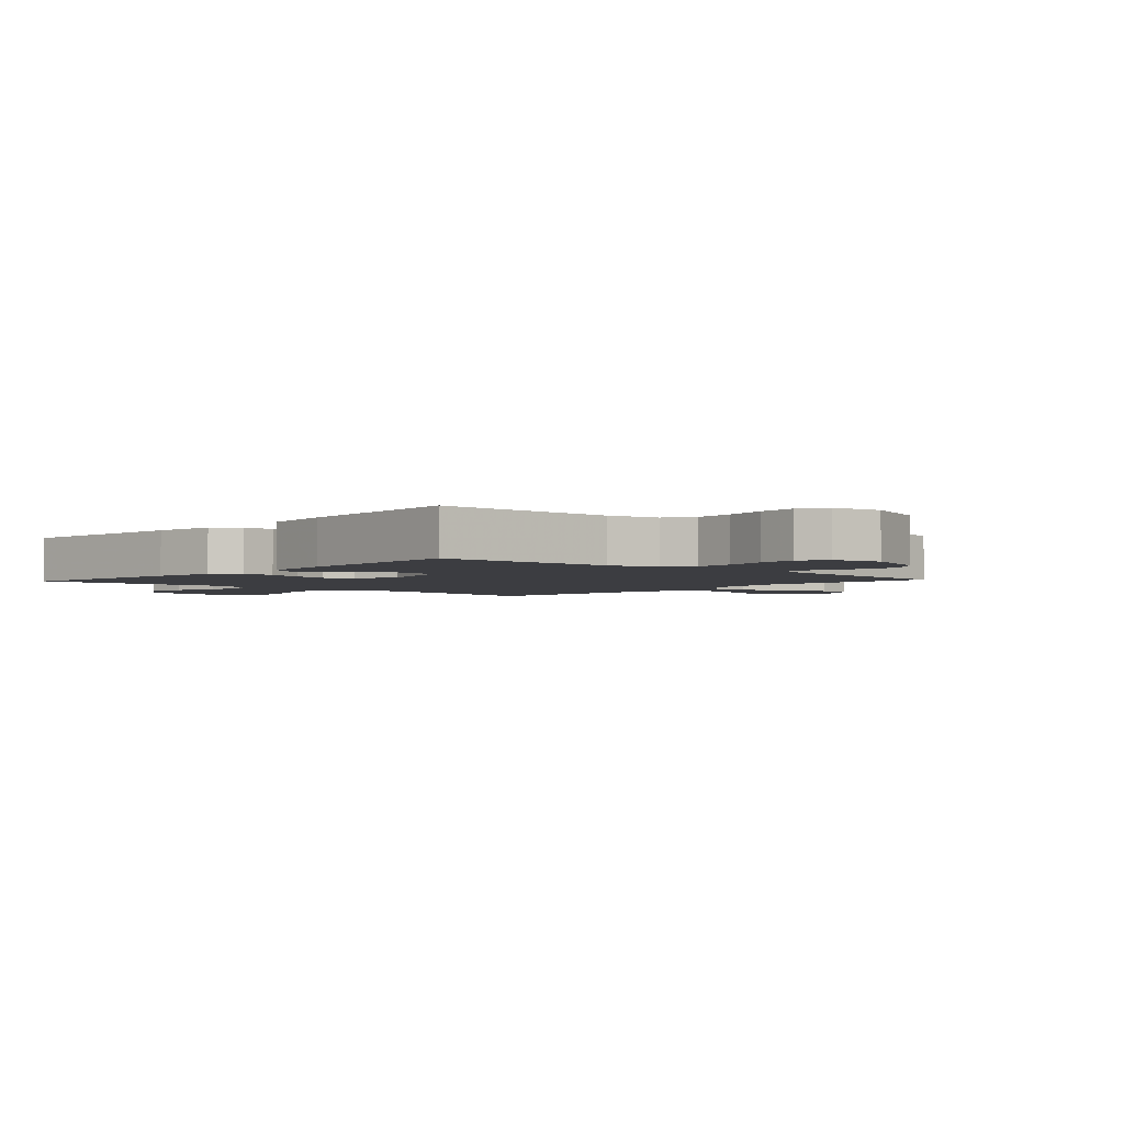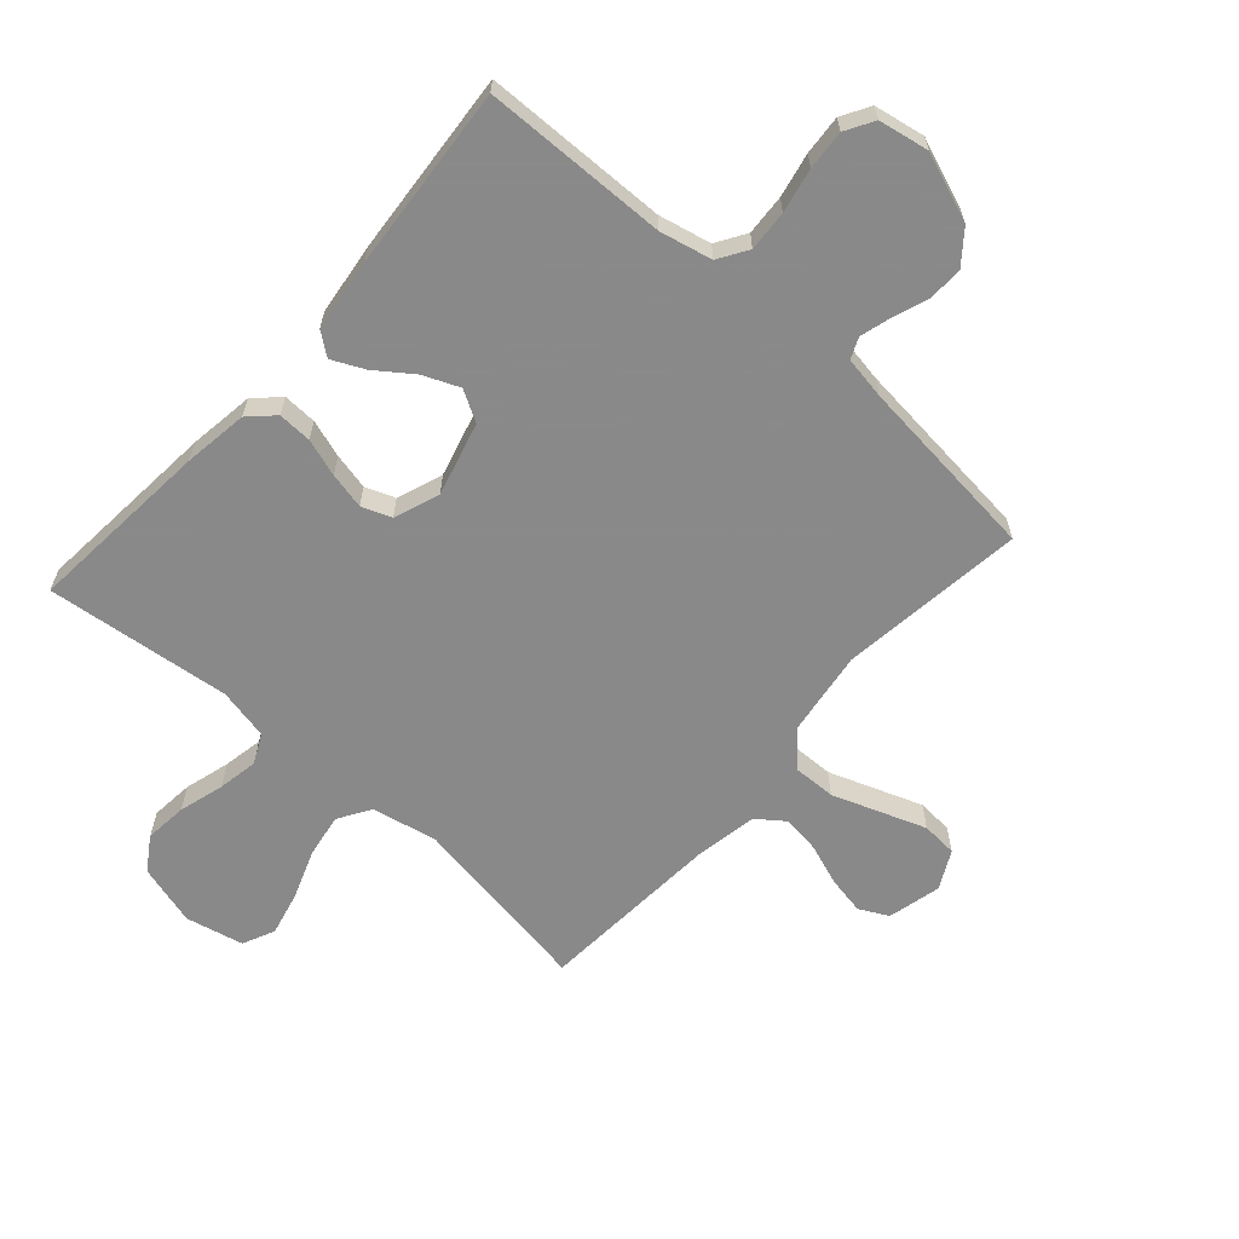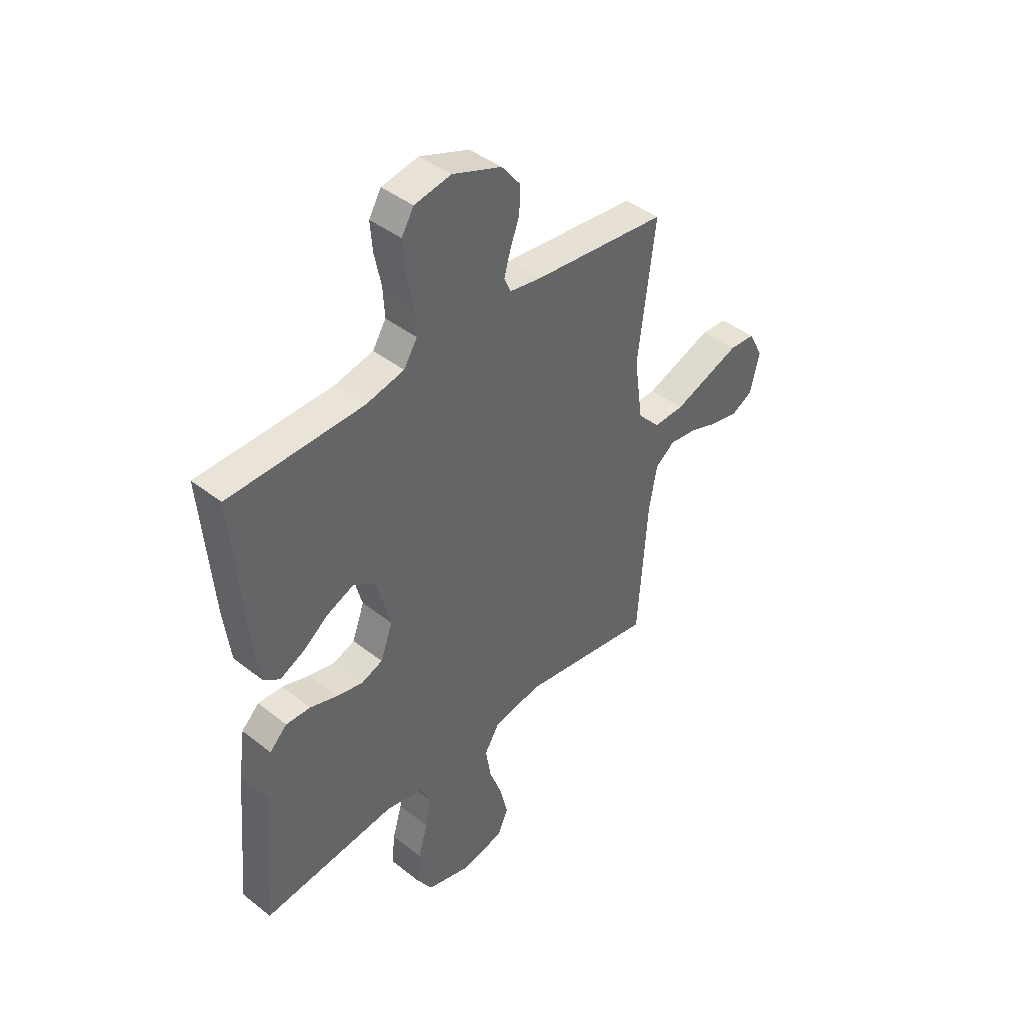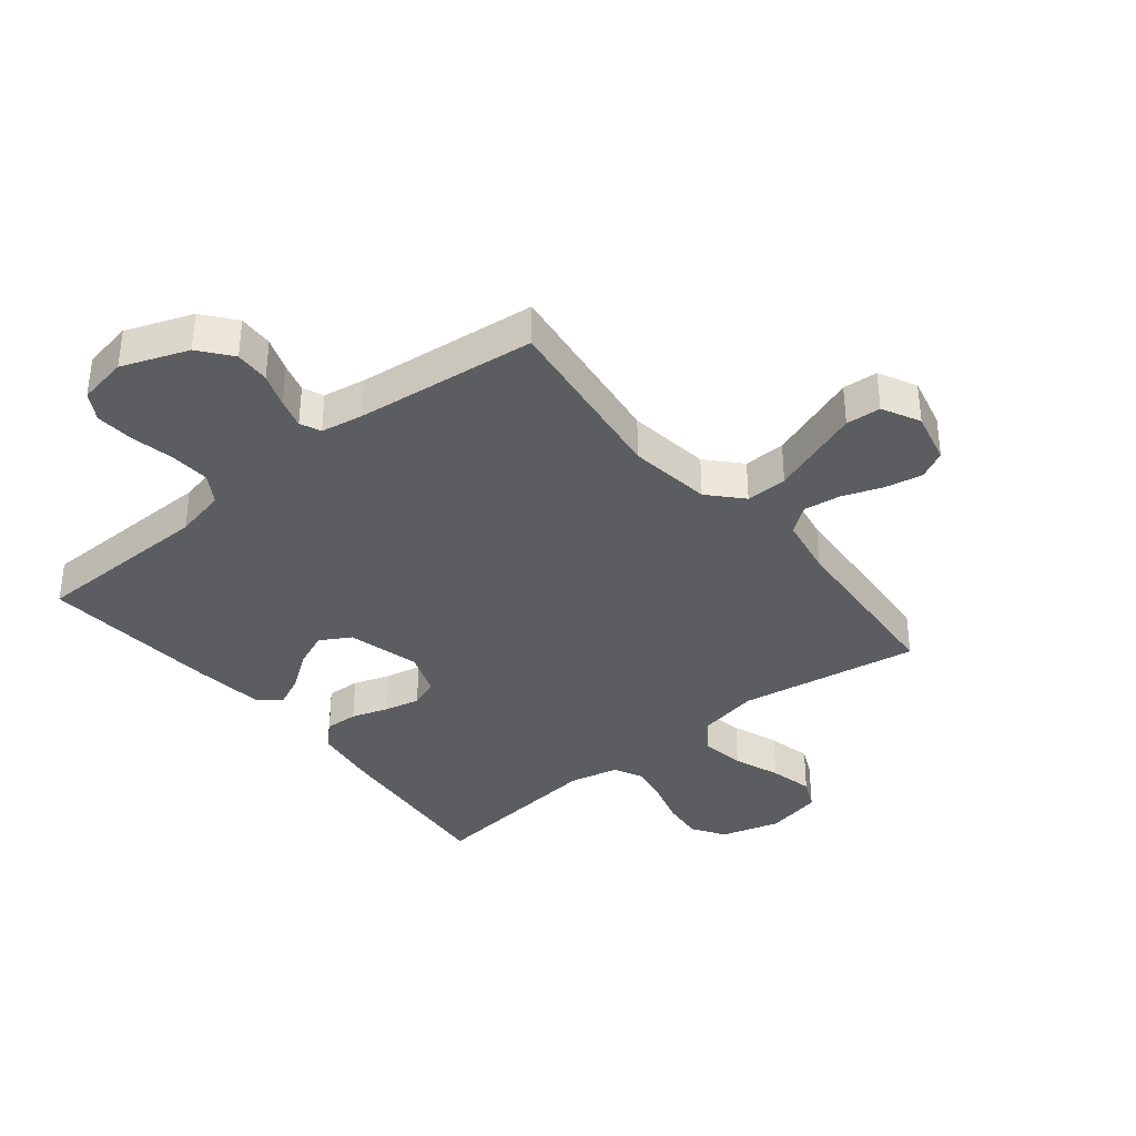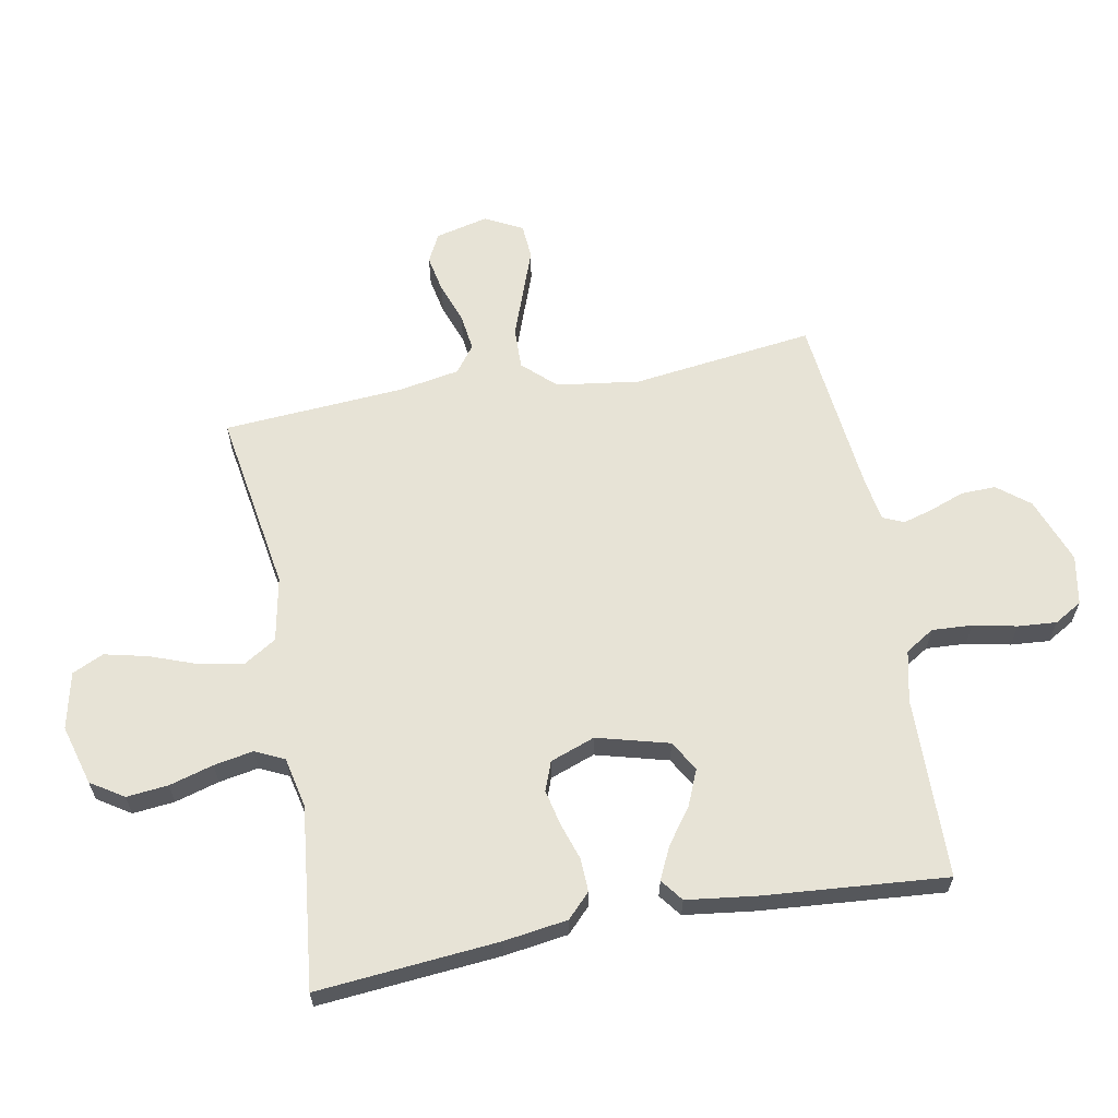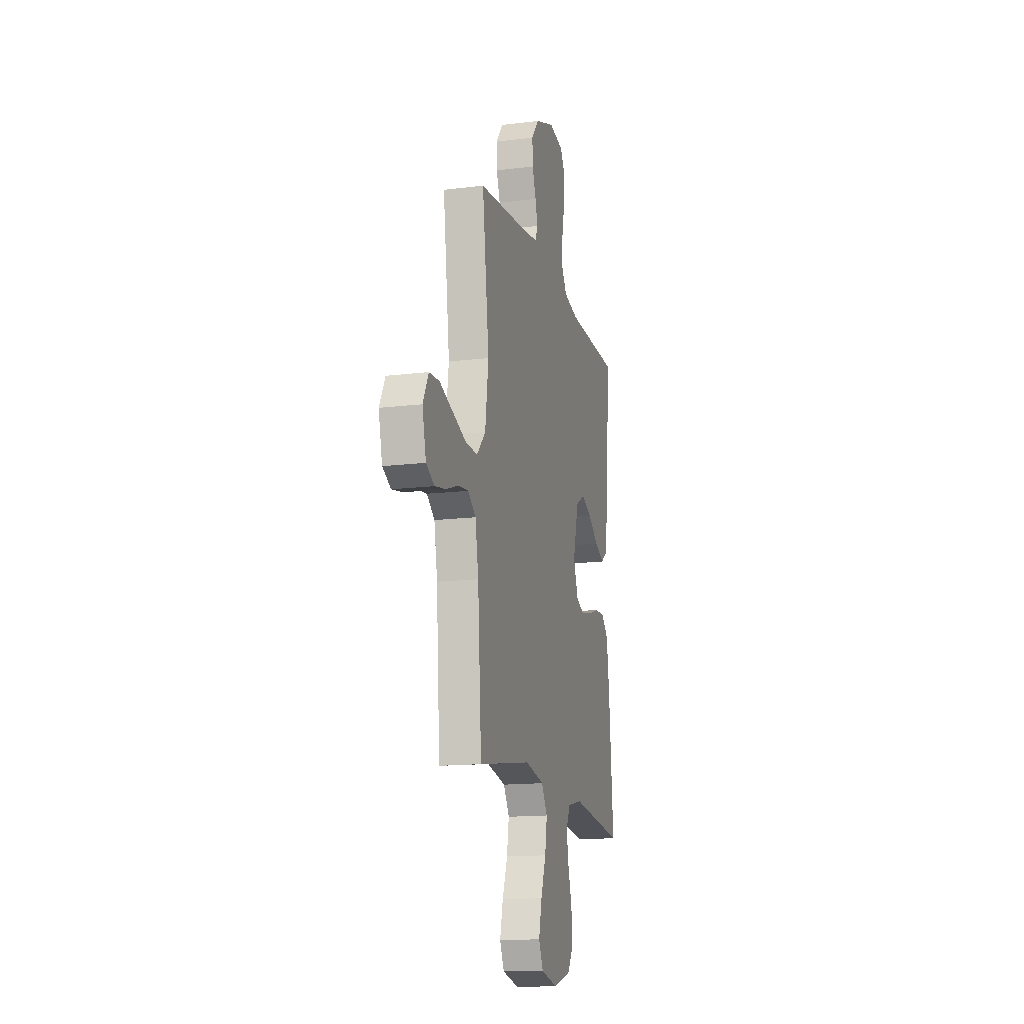
<metadata>
{"format":"obj","ext":"obj","renderer":"f3d","projection":"perspective","resolution":1024,"background":"white","views":[{"elev":-2.8,"azim":-42.4,"up":"+Y"},{"elev":-63.3,"azim":-41.6,"up":"+Y"},{"elev":42.6,"azim":-46.9,"up":"+Z"},{"elev":-36.5,"azim":38.9,"up":"+Y"},{"elev":62.7,"azim":-100.6,"up":"+Y"},{"elev":-15.1,"azim":104.7,"up":"+Z"}]}
</metadata>
<code>
v -0.5 0.07 0.5
v -0.2 0.07 0.506
v -0.115 0.07 0.525
v -0.085 0.07 0.573
v -0.089 0.07 0.639
v -0.104 0.07 0.711
v -0.109 0.07 0.775
v -0.082 0.07 0.821
v 0 0.07 0.836
v 0.11 0.07 0.795
v 0.152 0.07 0.742
v 0.15 0.07 0.684
v 0.129 0.07 0.627
v 0.115 0.07 0.578
v 0.13 0.07 0.544
v 0.2 0.07 0.532
v 0.5 0.07 0.5
v 0.462 0.07 0.2
v 0.481 0.07 0.063
v 0.531 0.07 0.009
v 0.6 0.07 0.011
v 0.677 0.07 0.039
v 0.751 0.07 0.066
v 0.809 0.07 0.062
v 0.841 0.07 0
v 0.82 0.07 -0.087
v 0.773 0.07 -0.111
v 0.711 0.07 -0.099
v 0.644 0.07 -0.075
v 0.583 0.07 -0.067
v 0.539 0.07 -0.1
v 0.521 0.07 -0.2
v 0.5 0.07 -0.5
v 0.2 0.07 -0.452
v 0.093 0.07 -0.473
v 0.06 0.07 -0.526
v 0.072 0.07 -0.598
v 0.101 0.07 -0.676
v 0.118 0.07 -0.748
v 0.094 0.07 -0.8
v 0 0.07 -0.821
v -0.099 0.07 -0.793
v -0.134 0.07 -0.739
v -0.127 0.07 -0.67
v -0.106 0.07 -0.597
v -0.094 0.07 -0.532
v -0.117 0.07 -0.484
v -0.2 0.07 -0.466
v -0.5 0.07 -0.5
v -0.474 0.07 -0.2
v -0.459 0.07 -0.095
v -0.42 0.07 -0.057
v -0.365 0.07 -0.059
v -0.304 0.07 -0.079
v -0.245 0.07 -0.092
v -0.197 0.07 -0.074
v -0.17 0.07 0
v -0.202 0.07 0.119
v -0.252 0.07 0.148
v -0.311 0.07 0.123
v -0.37 0.07 0.08
v -0.423 0.07 0.055
v -0.46 0.07 0.083
v -0.475 0.07 0.2
v -0.5 0 0.5
v -0.2 0 0.506
v -0.115 0 0.525
v -0.085 0 0.573
v -0.089 0 0.639
v -0.104 0 0.711
v -0.109 0 0.775
v -0.082 0 0.821
v 0 0 0.836
v 0.11 0 0.795
v 0.152 0 0.742
v 0.15 0 0.684
v 0.129 0 0.627
v 0.115 0 0.578
v 0.13 0 0.544
v 0.2 0 0.532
v 0.5 0 0.5
v 0.462 0 0.2
v 0.481 0 0.063
v 0.531 0 0.009
v 0.6 0 0.011
v 0.677 0 0.039
v 0.751 0 0.066
v 0.809 0 0.062
v 0.841 0 0
v 0.82 0 -0.087
v 0.773 0 -0.111
v 0.711 0 -0.099
v 0.644 0 -0.075
v 0.583 0 -0.067
v 0.539 0 -0.1
v 0.521 0 -0.2
v 0.5 0 -0.5
v 0.2 0 -0.452
v 0.093 0 -0.473
v 0.06 0 -0.526
v 0.072 0 -0.598
v 0.101 0 -0.676
v 0.118 0 -0.748
v 0.094 0 -0.8
v 0 0 -0.821
v -0.099 0 -0.793
v -0.134 0 -0.739
v -0.127 0 -0.67
v -0.106 0 -0.597
v -0.094 0 -0.532
v -0.117 0 -0.484
v -0.2 0 -0.466
v -0.5 0 -0.5
v -0.474 0 -0.2
v -0.459 0 -0.095
v -0.42 0 -0.057
v -0.365 0 -0.059
v -0.304 0 -0.079
v -0.245 0 -0.092
v -0.197 0 -0.074
v -0.17 0 0
v -0.202 0 0.119
v -0.252 0 0.148
v -0.311 0 0.123
v -0.37 0 0.08
v -0.423 0 0.055
v -0.46 0 0.083
v -0.475 0 0.2
f 64 1 2
f 63 64 2
f 62 63 2
f 61 62 2
f 60 61 2
f 59 60 2 3
f 58 59 3 4
f 57 58 4
f 52 53 54
f 51 52 54
f 50 51 54
f 49 50 54
f 48 49 54
f 47 48 54 55
f 46 47 55 56
f 43 44 45
f 42 43 45
f 41 42 45
f 40 41 45
f 39 40 45
f 38 39 45
f 37 38 45
f 36 37 45 46
f 46 56 57
f 36 46 57
f 35 36 57
f 32 33 34
f 35 57 4
f 34 35 4
f 32 34 4
f 31 32 4
f 27 28 29
f 26 27 29
f 25 26 29
f 24 25 29
f 23 24 29
f 22 23 29
f 21 22 29 30
f 16 17 18
f 15 16 18 19
f 11 12 13
f 10 11 13
f 9 10 13
f 8 9 13
f 7 8 13
f 6 7 13
f 5 6 13
f 5 13 14
f 4 5 14 15
f 20 21 30 31
f 19 20 31 4
f 4 15 19
f 66 65 128
f 66 128 127
f 66 127 126
f 66 126 125
f 66 125 124
f 67 66 124 123
f 68 67 123 122
f 68 122 121
f 118 117 116
f 118 116 115
f 118 115 114
f 118 114 113
f 118 113 112
f 119 118 112 111
f 120 119 111 110
f 109 108 107
f 109 107 106
f 109 106 105
f 109 105 104
f 109 104 103
f 109 103 102
f 109 102 101
f 110 109 101 100
f 121 120 110
f 121 110 100
f 121 100 99
f 98 97 96
f 68 121 99
f 68 99 98
f 68 98 96
f 68 96 95
f 93 92 91
f 93 91 90
f 93 90 89
f 93 89 88
f 93 88 87
f 93 87 86
f 94 93 86 85
f 82 81 80
f 83 82 80 79
f 77 76 75
f 77 75 74
f 77 74 73
f 77 73 72
f 77 72 71
f 77 71 70
f 77 70 69
f 78 77 69
f 79 78 69 68
f 95 94 85 84
f 68 95 84 83
f 83 79 68
f 1 65 66 2
f 2 66 67 3
f 3 67 68 4
f 4 68 69 5
f 5 69 70 6
f 6 70 71 7
f 7 71 72 8
f 8 72 73 9
f 9 73 74 10
f 10 74 75 11
f 11 75 76 12
f 12 76 77 13
f 13 77 78 14
f 14 78 79 15
f 15 79 80 16
f 16 80 81 17
f 17 81 82 18
f 18 82 83 19
f 19 83 84 20
f 20 84 85 21
f 21 85 86 22
f 22 86 87 23
f 23 87 88 24
f 24 88 89 25
f 25 89 90 26
f 26 90 91 27
f 27 91 92 28
f 28 92 93 29
f 29 93 94 30
f 30 94 95 31
f 31 95 96 32
f 32 96 97 33
f 33 97 98 34
f 34 98 99 35
f 35 99 100 36
f 36 100 101 37
f 37 101 102 38
f 38 102 103 39
f 39 103 104 40
f 40 104 105 41
f 41 105 106 42
f 42 106 107 43
f 43 107 108 44
f 44 108 109 45
f 45 109 110 46
f 46 110 111 47
f 47 111 112 48
f 48 112 113 49
f 49 113 114 50
f 50 114 115 51
f 51 115 116 52
f 52 116 117 53
f 53 117 118 54
f 54 118 119 55
f 55 119 120 56
f 56 120 121 57
f 57 121 122 58
f 58 122 123 59
f 59 123 124 60
f 60 124 125 61
f 61 125 126 62
f 62 126 127 63
f 63 127 128 64
f 64 128 65 1

</code>
